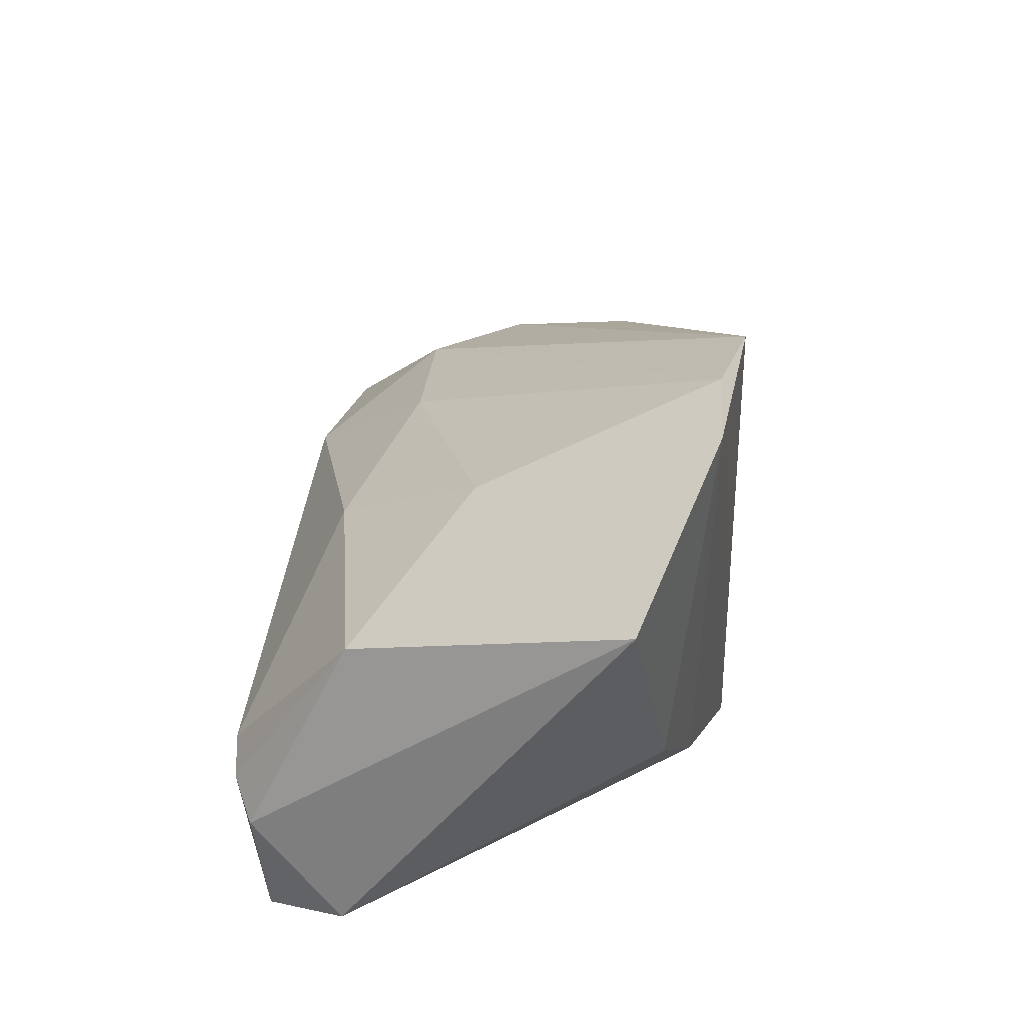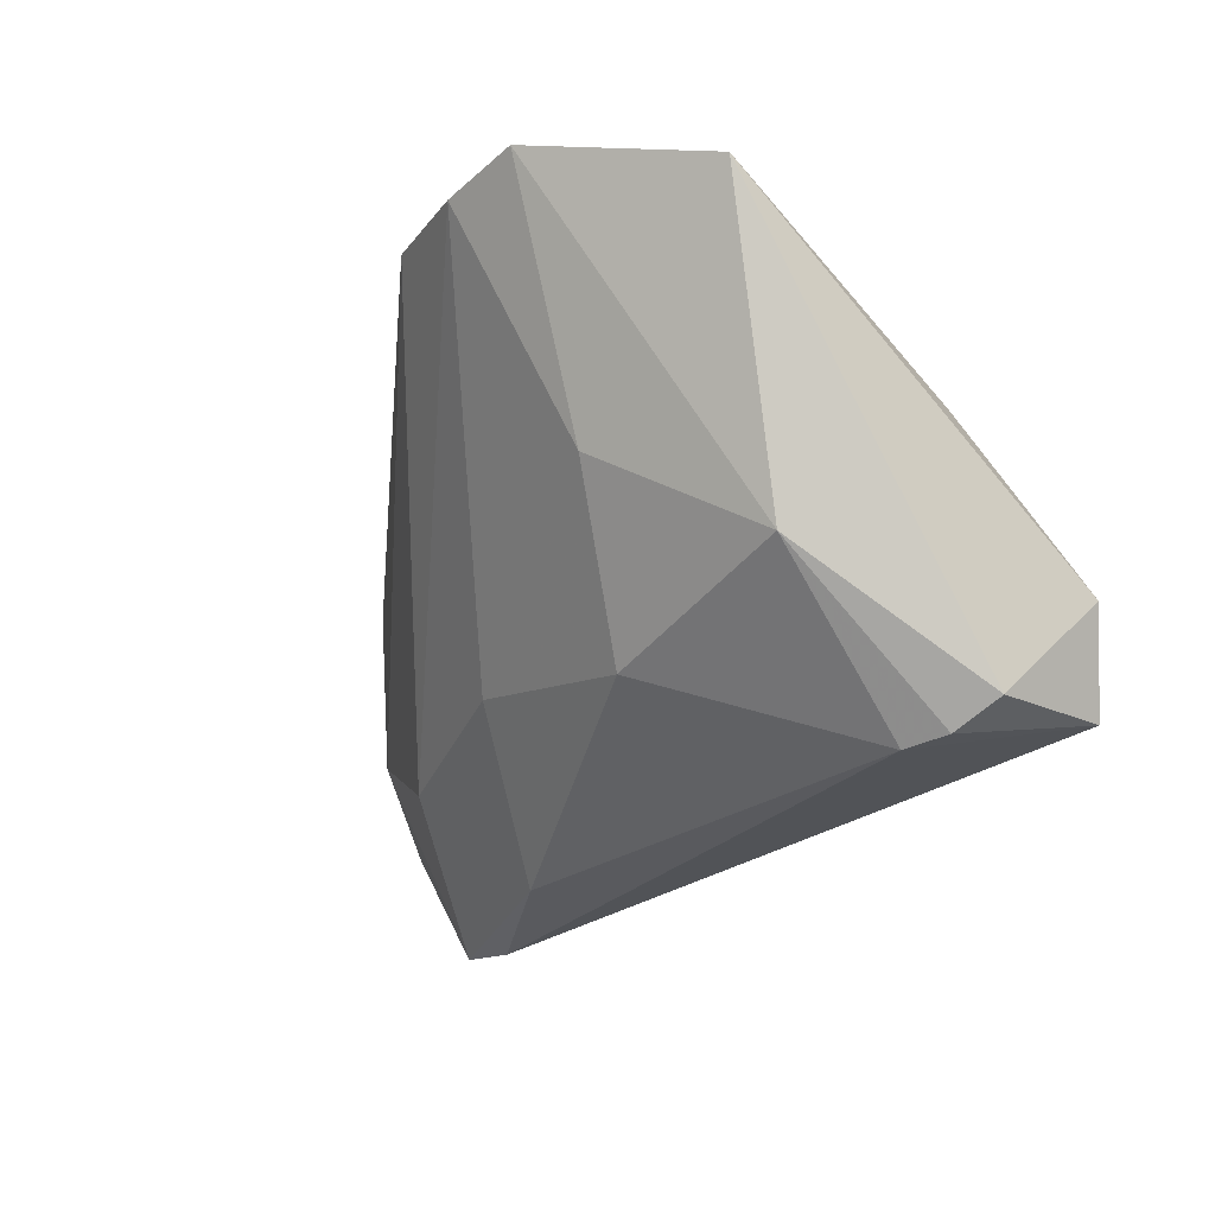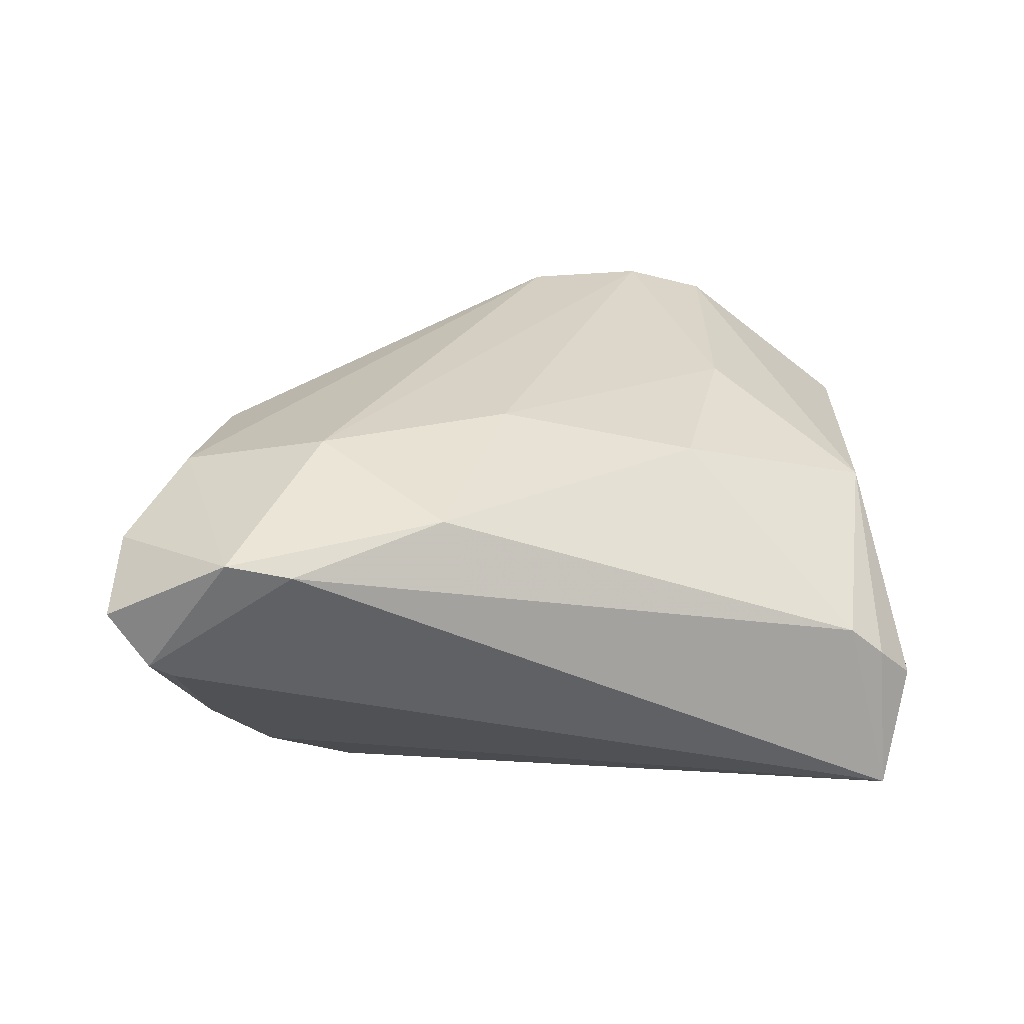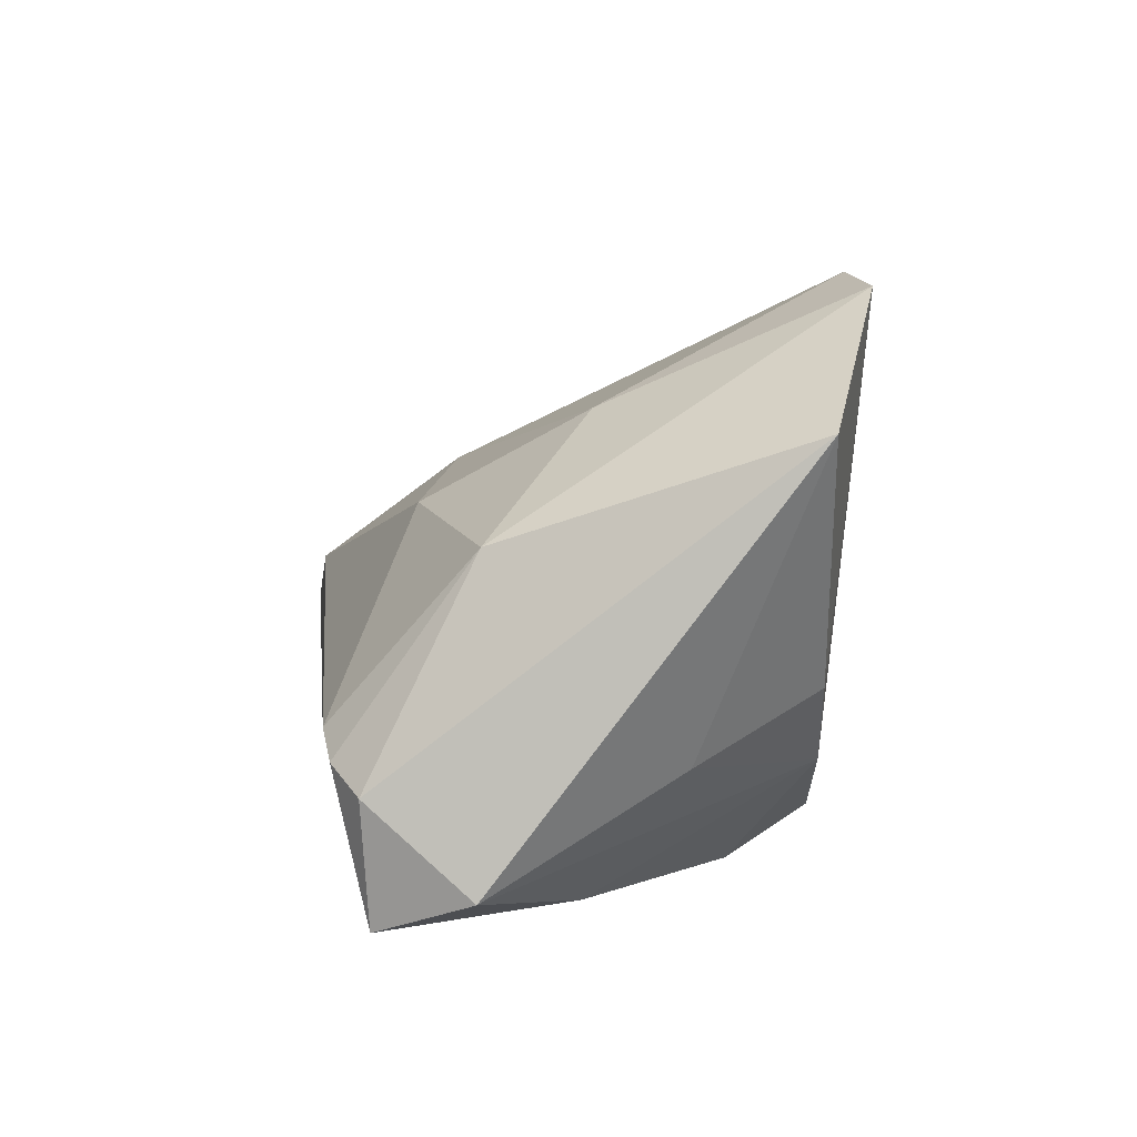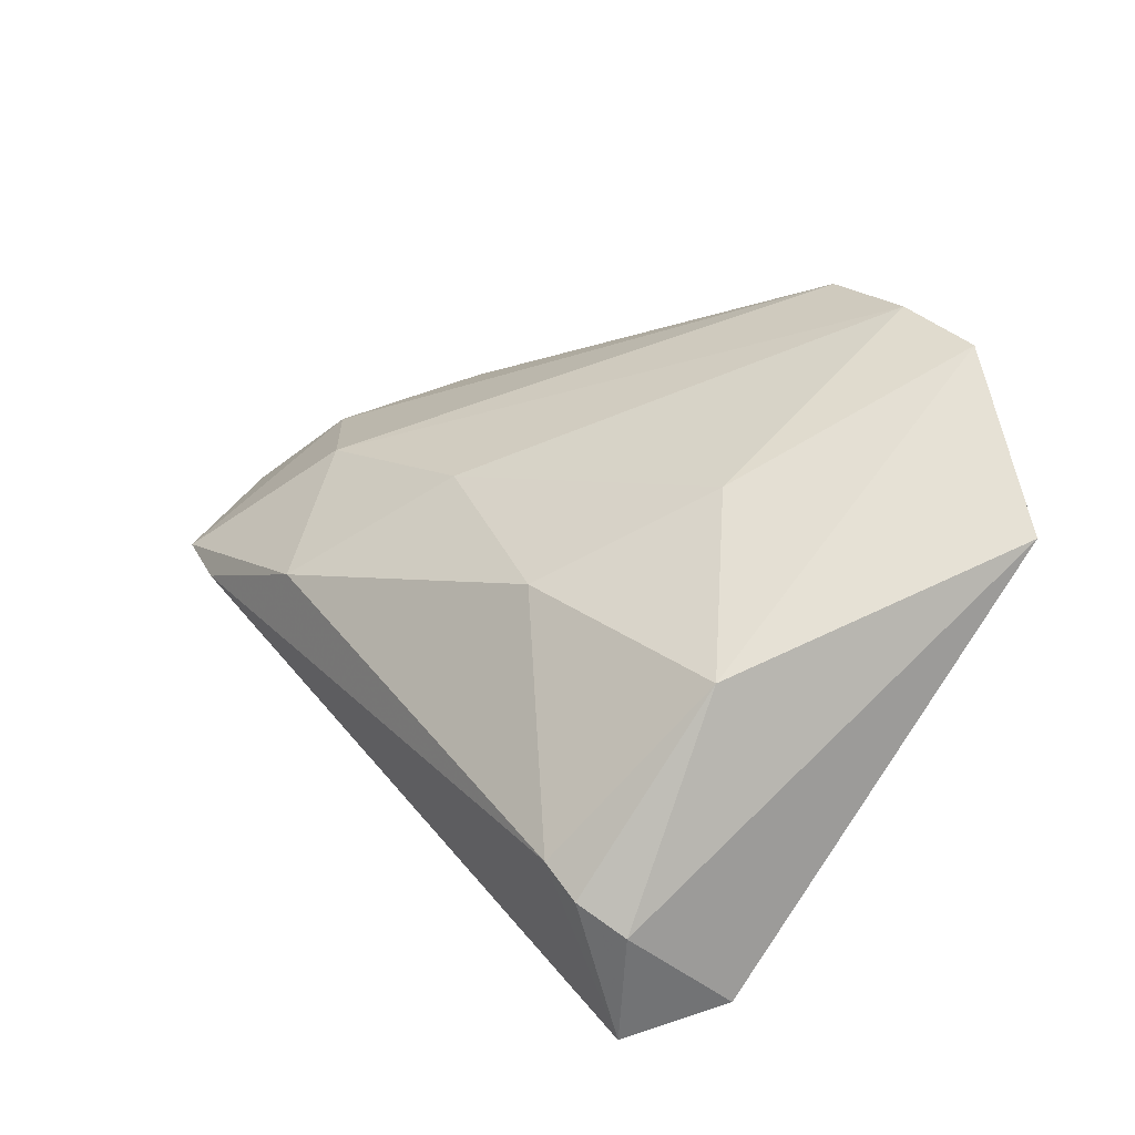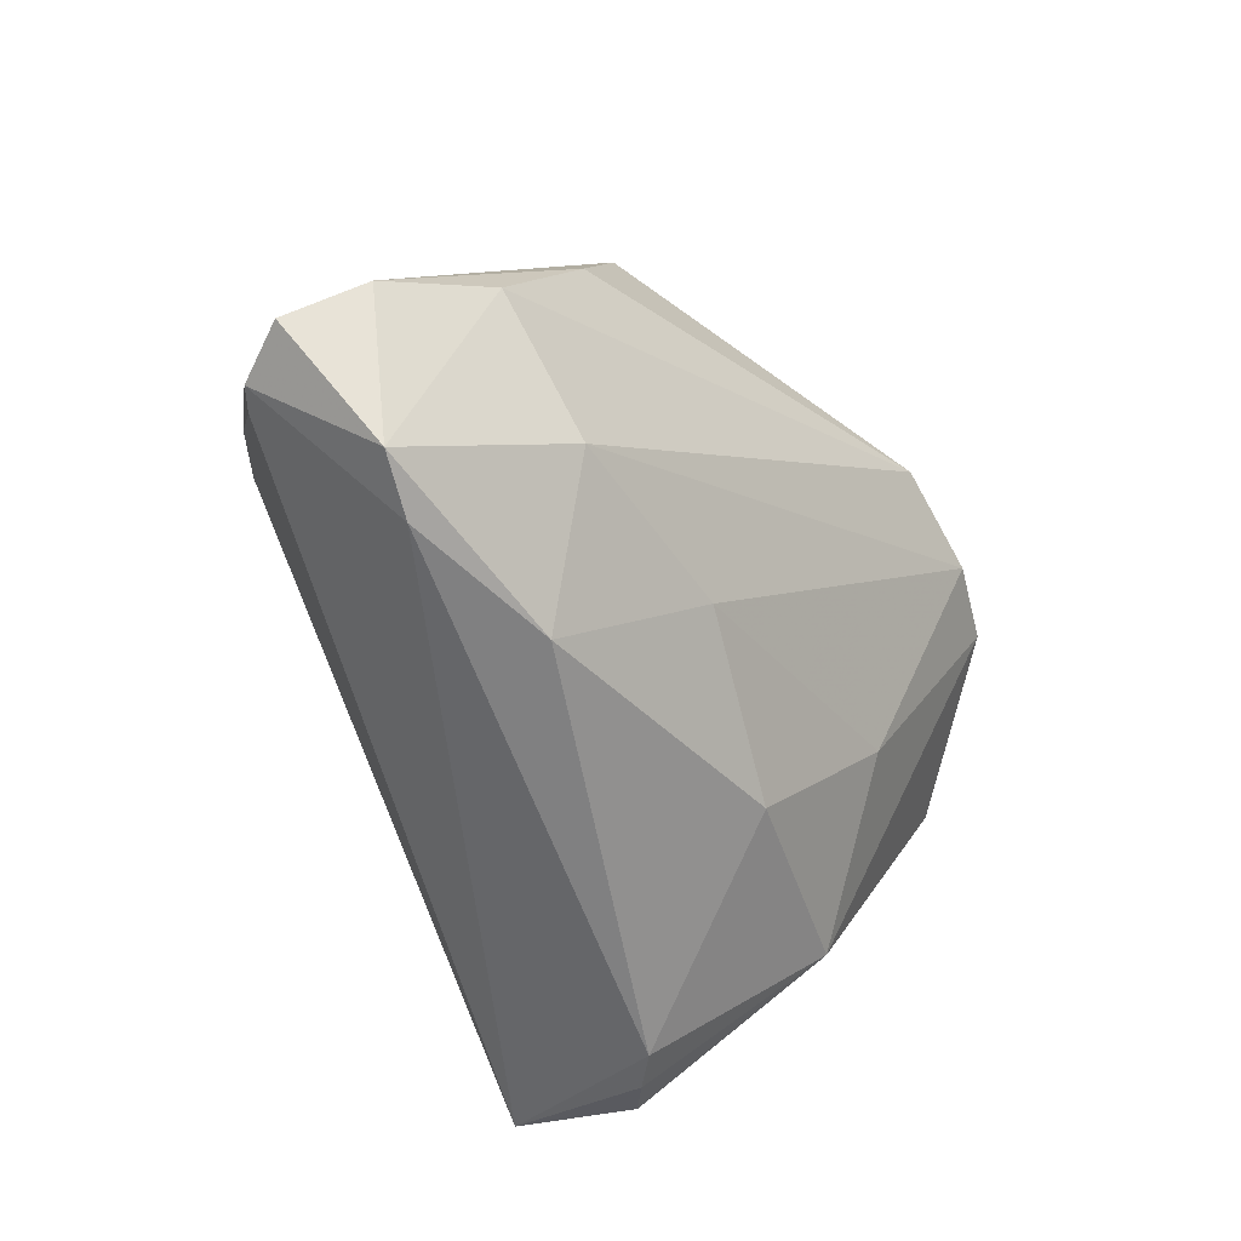
<metadata>
{"format":"obj","ext":"obj","renderer":"f3d","projection":"perspective","resolution":1024,"background":"white","views":[{"elev":29.3,"azim":-82.7,"up":"+Y"},{"elev":-28.6,"azim":-118.9,"up":"+Z"},{"elev":3.2,"azim":163.4,"up":"+Y"},{"elev":4.0,"azim":-96.3,"up":"+Y"},{"elev":22.8,"azim":-126.8,"up":"+Y"},{"elev":-58.3,"azim":115.9,"up":"+Z"}]}
</metadata>
<code>
v -0.03901 -0.01275 0.006401
v 0.03783 -0.0247 0.002209
v -0.03999 0.01093 -0.0159
v 0.00979 0.01911 -0.01515
v -0.0518 0.02273 0.01896
v 0.02238 0.006189 -0.03157
v -0.02267 0.04052 0.02616
v 0.04712 -0.01919 -0.006971
v -0.0363 -0.0118 -0.03158
v -0.03178 -0.008692 -0.03227
v 0.0411 -0.0001975 -0.03227
v 0.03471 0.01908 0.02546
v -0.03349 0.03839 0.02682
v -0.02492 -0.02951 -0.003641
v 0.02571 -0.02848 0.008539
v 0.0397 -0.02318 0.0009954
v -0.002807 -0.0295 0.01652
v 0.04136 0.01866 0.01032
v 0.06153 -0.005093 -0.01975
v 0.04882 0.00129 -0.03073
v -0.01365 0.01457 -0.02116
v 0.05888 0.003972 -0.01413
v 0.03417 0.01574 -0.01685
v -0.04518 -0.02541 -0.01678
v -0.03332 -0.005023 0.0219
v -0.01819 -0.01515 0.02459
v -0.0387 -0.02951 -0.0275
v 0.03591 0.00984 0.02499
v 0.0535 -0.01292 -0.01955
v -0.00827 0.03956 0.0286
v 0.04963 0.01347 -0.006479
v -0.04153 -0.01482 -0.02866
v 0.004915 -0.02436 0.02827
v 0.05653 -0.01158 -0.01988
v 0.02354 -0.02951 0.01797
v -0.0247 0.0253 -0.00246
v 0.01015 -0.02906 0.02071
f 26 17 33
f 12 30 33
f 11 29 27
f 11 34 29
f 35 27 15
f 15 2 35
f 27 2 15
f 27 29 8
f 8 2 27
f 29 34 8
f 8 34 19
f 5 1 25
f 25 1 26
f 14 27 35
f 35 17 14
f 14 17 26
f 36 4 21
f 21 3 36
f 28 33 35
f 12 33 28
f 28 8 19
f 37 17 35
f 35 33 37
f 37 33 17
f 5 3 32
f 10 3 21
f 10 11 27
f 21 4 6
f 6 10 21
f 11 10 6
f 13 25 26
f 26 33 13
f 13 33 30
f 5 25 13
f 13 3 5
f 13 36 3
f 27 14 24
f 24 1 5
f 26 1 24
f 24 14 26
f 5 32 24
f 24 32 27
f 30 31 23
f 23 6 4
f 22 28 19
f 12 28 22
f 18 30 12
f 18 31 30
f 12 22 18
f 18 22 31
f 35 2 16
f 16 28 35
f 2 8 16
f 8 28 16
f 9 32 3
f 3 10 9
f 27 32 9
f 9 10 27
f 7 13 30
f 36 13 7
f 4 36 7
f 7 23 4
f 30 23 7
f 11 6 20
f 6 23 20
f 20 22 19
f 20 23 31
f 31 22 20
f 19 34 20
f 34 11 20

</code>
